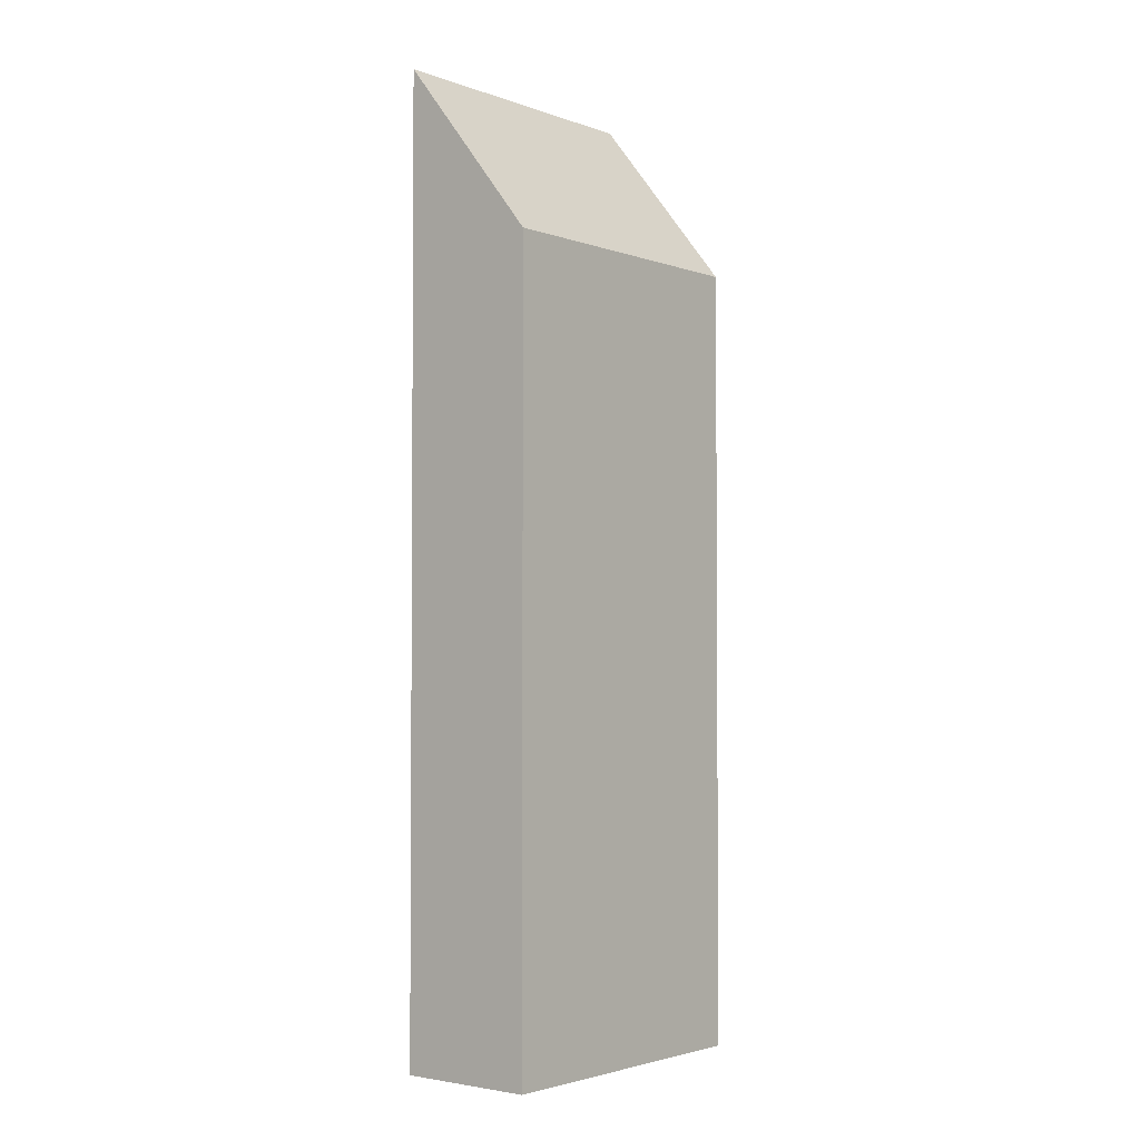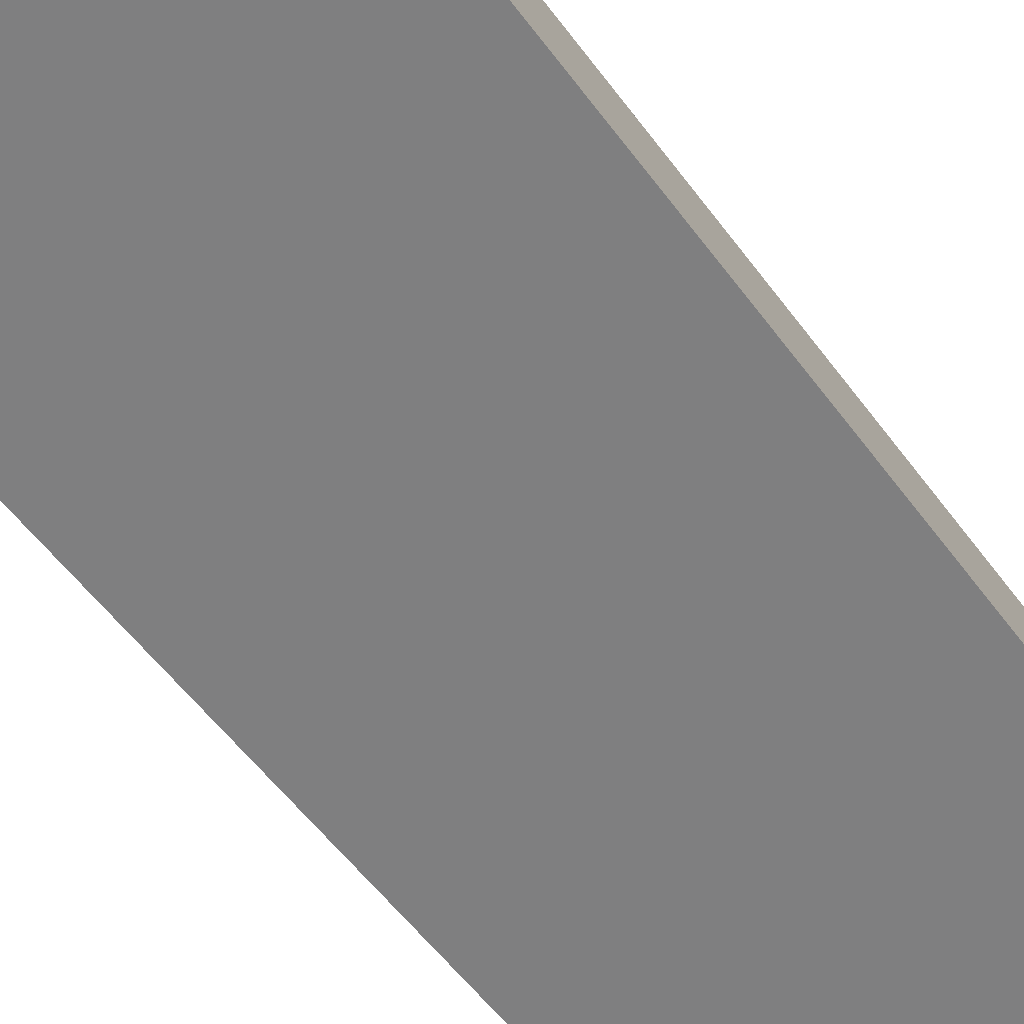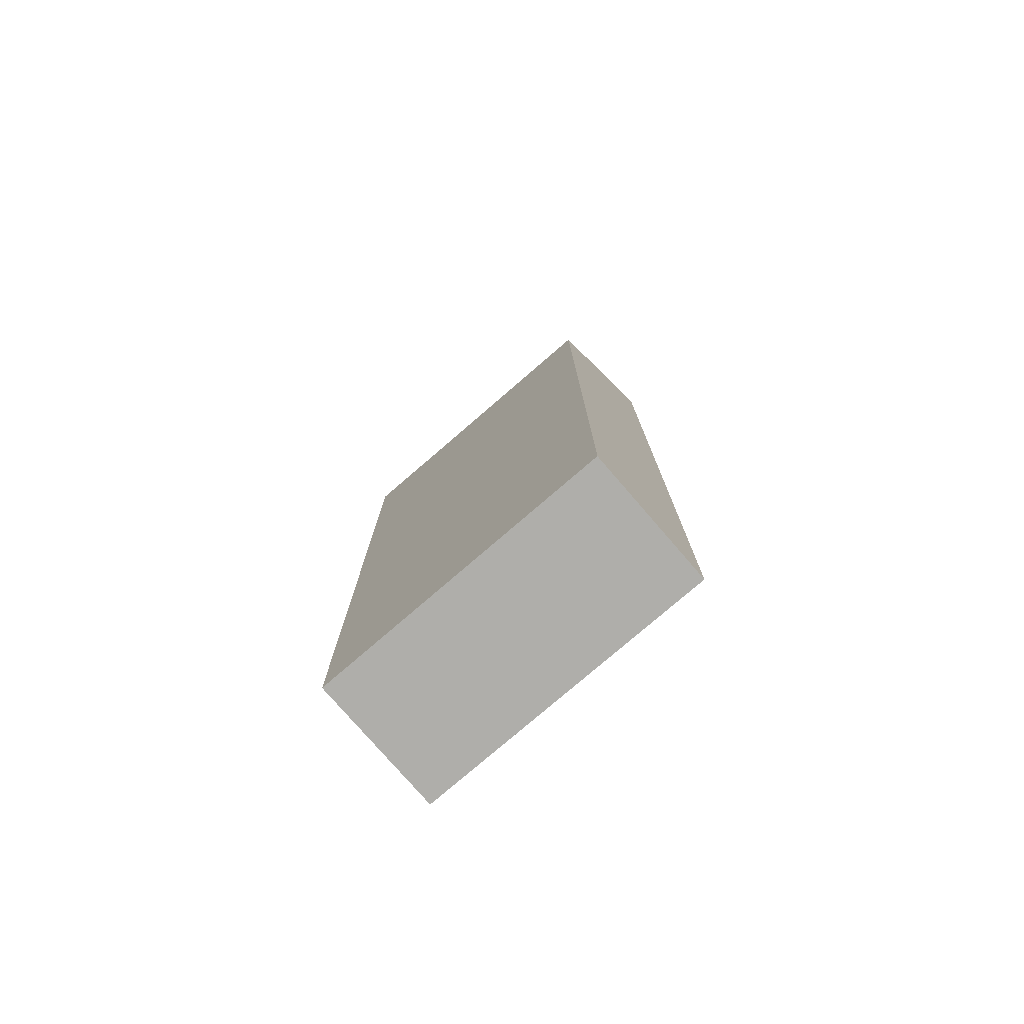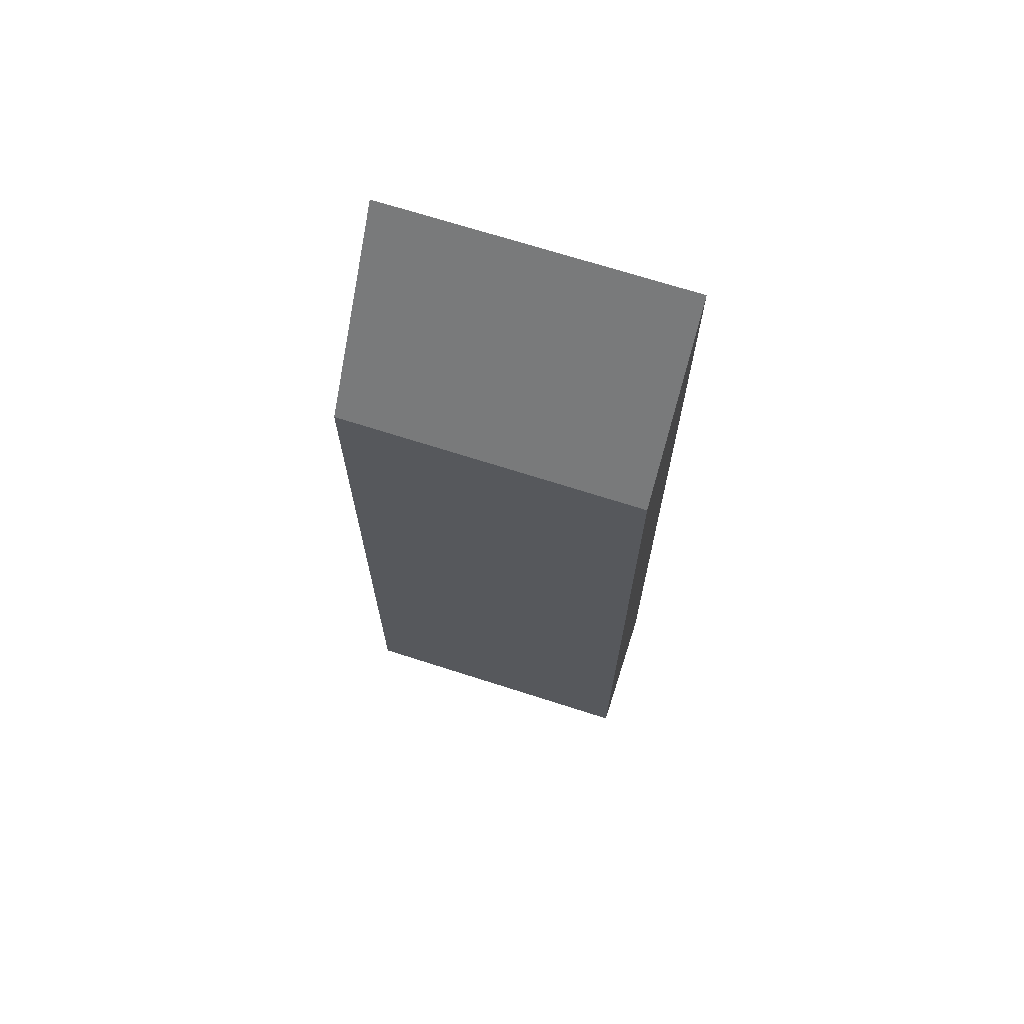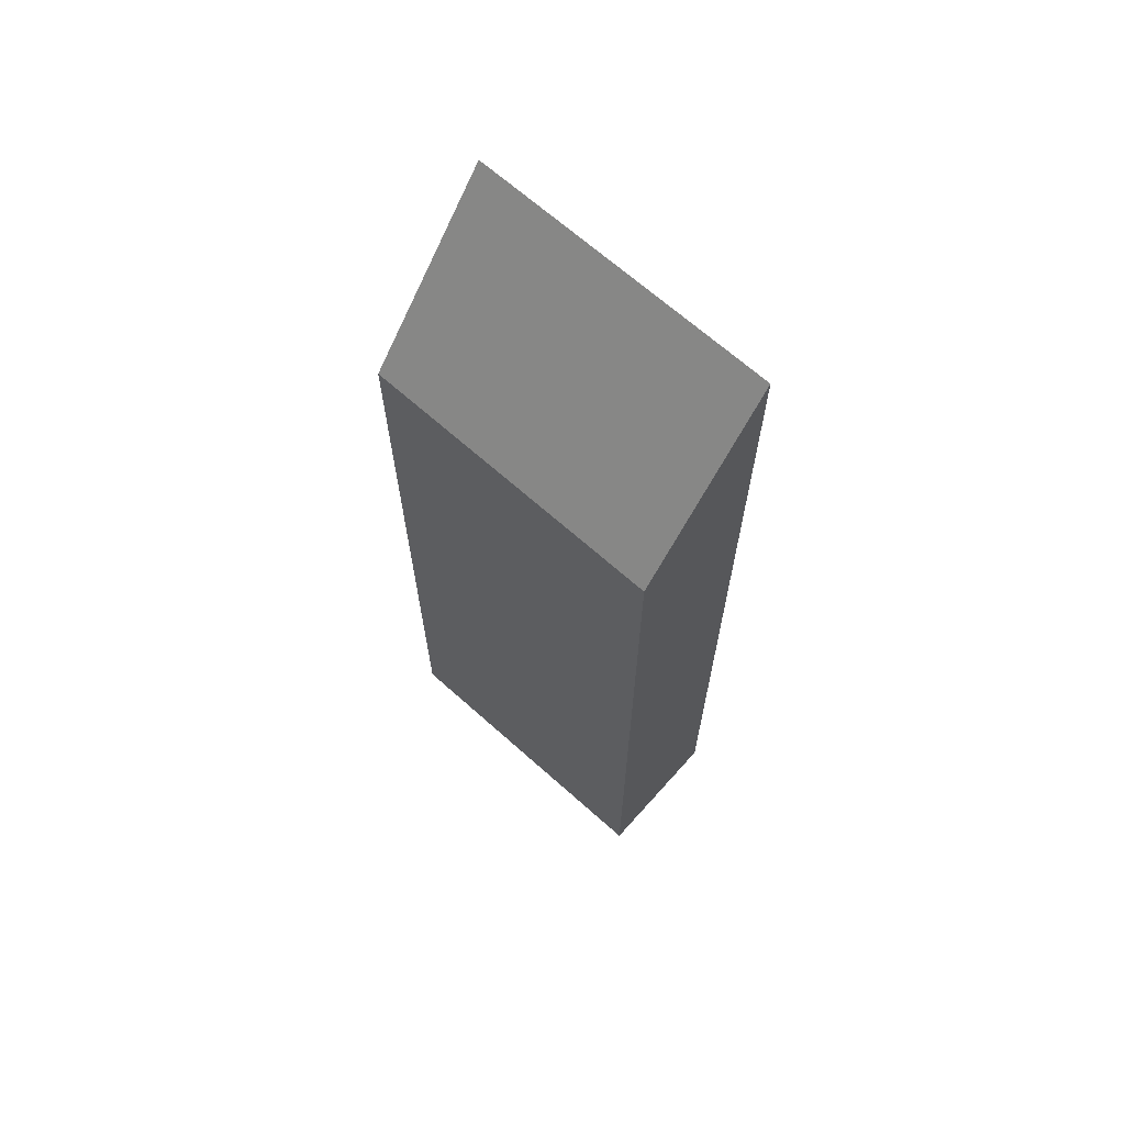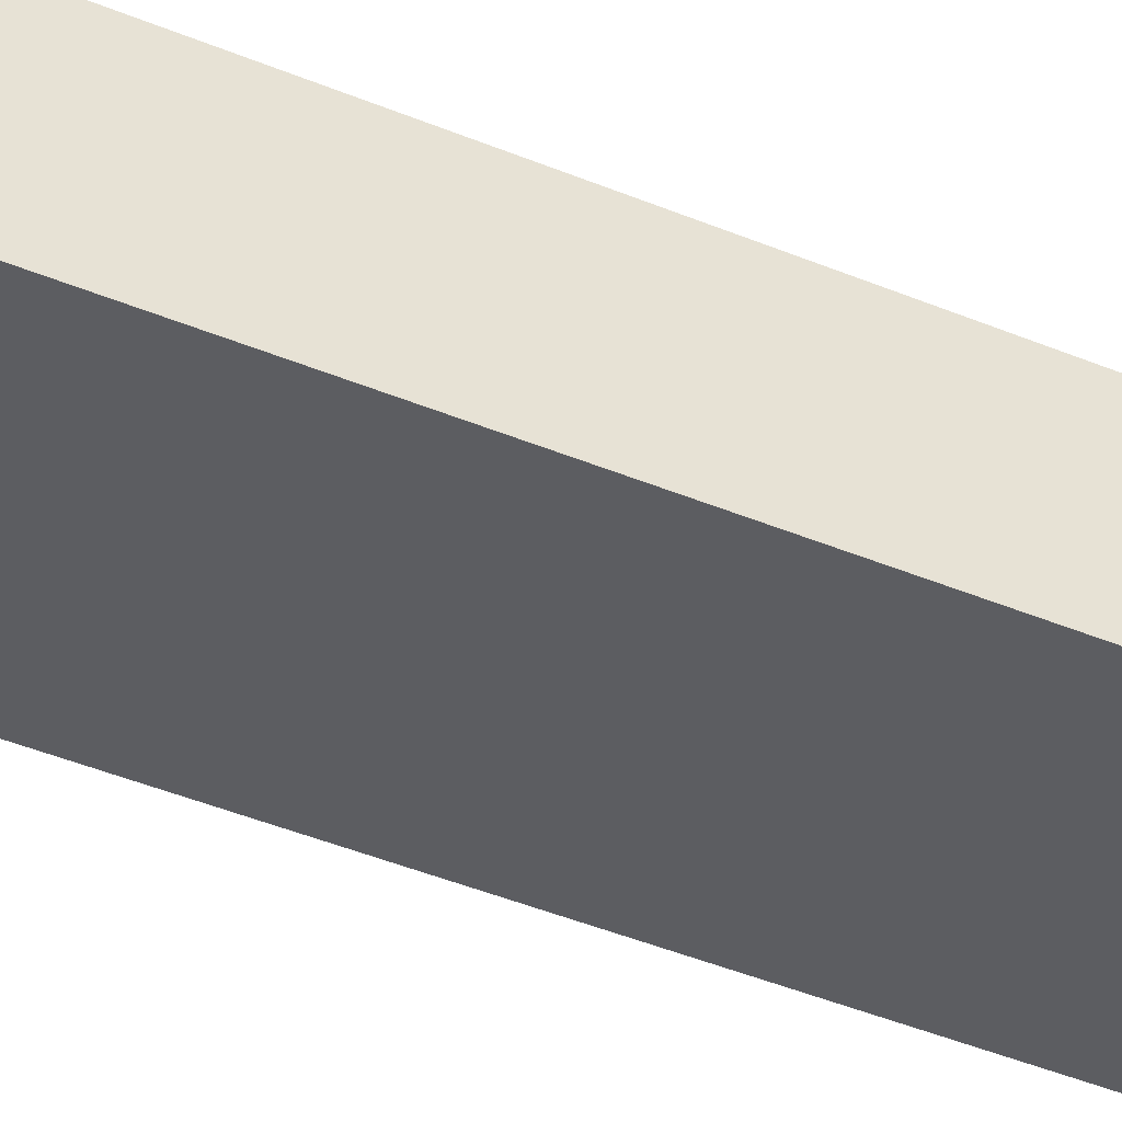
<metadata>
{"format":"obj","ext":"obj","renderer":"f3d","projection":"perspective","resolution":1024,"background":"white","views":[{"elev":-2.7,"azim":-65.5,"up":"+Y"},{"elev":-51.0,"azim":34.2,"up":"+Z"},{"elev":-77.6,"azim":26.1,"up":"+Y"},{"elev":69.5,"azim":3.1,"up":"+Y"},{"elev":67.4,"azim":27.1,"up":"+Y"},{"elev":-50.2,"azim":-113.7,"up":"+Z"}]}
</metadata>
<code>
v  0 16.7 1.022e-15
v  7.042 20.37 -1.2
v  0.749 20.37 -2.853
v  6.293 16.7 1.653
v  7.042 7.348e-17 -1.2
v  0.749 1.747e-16 -2.853
v  0 0 0
v  6.293 -1.012e-16 1.653
g defaultobject
f 1 2 3
f 2 1 4
f 5 3 2
f 3 5 6
f 6 1 3
f 1 6 7
f 7 4 1
f 4 7 8
f 4 5 2
f 5 4 8
f 5 7 6
f 7 5 8

</code>
